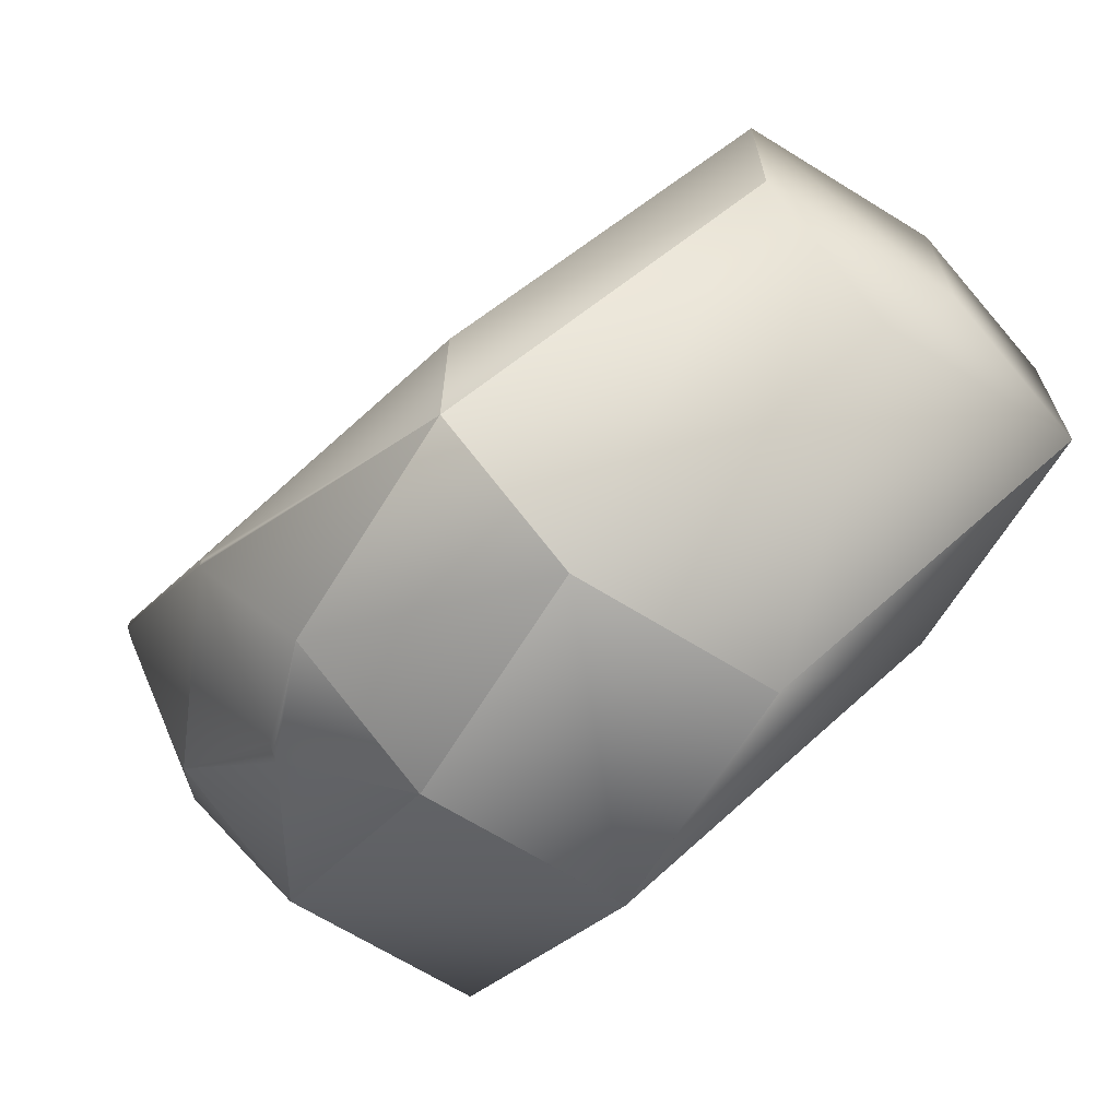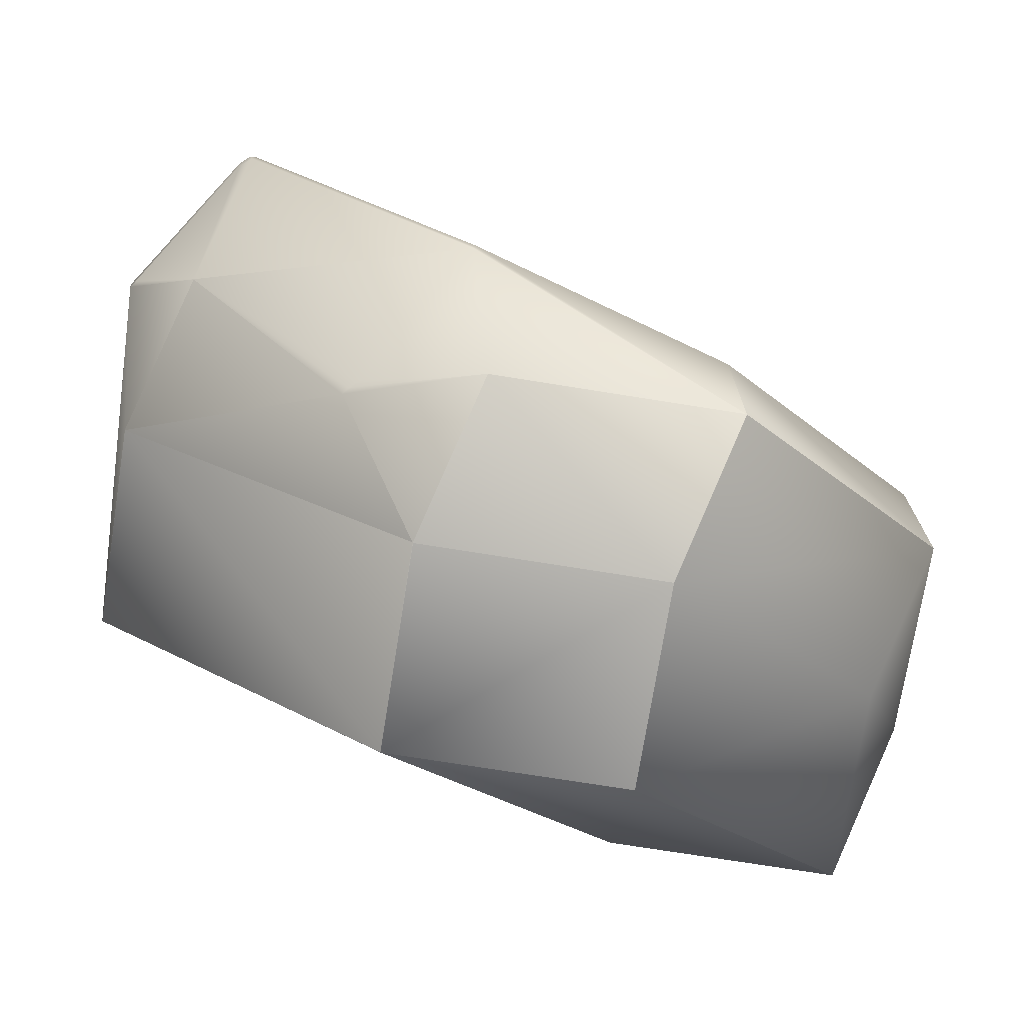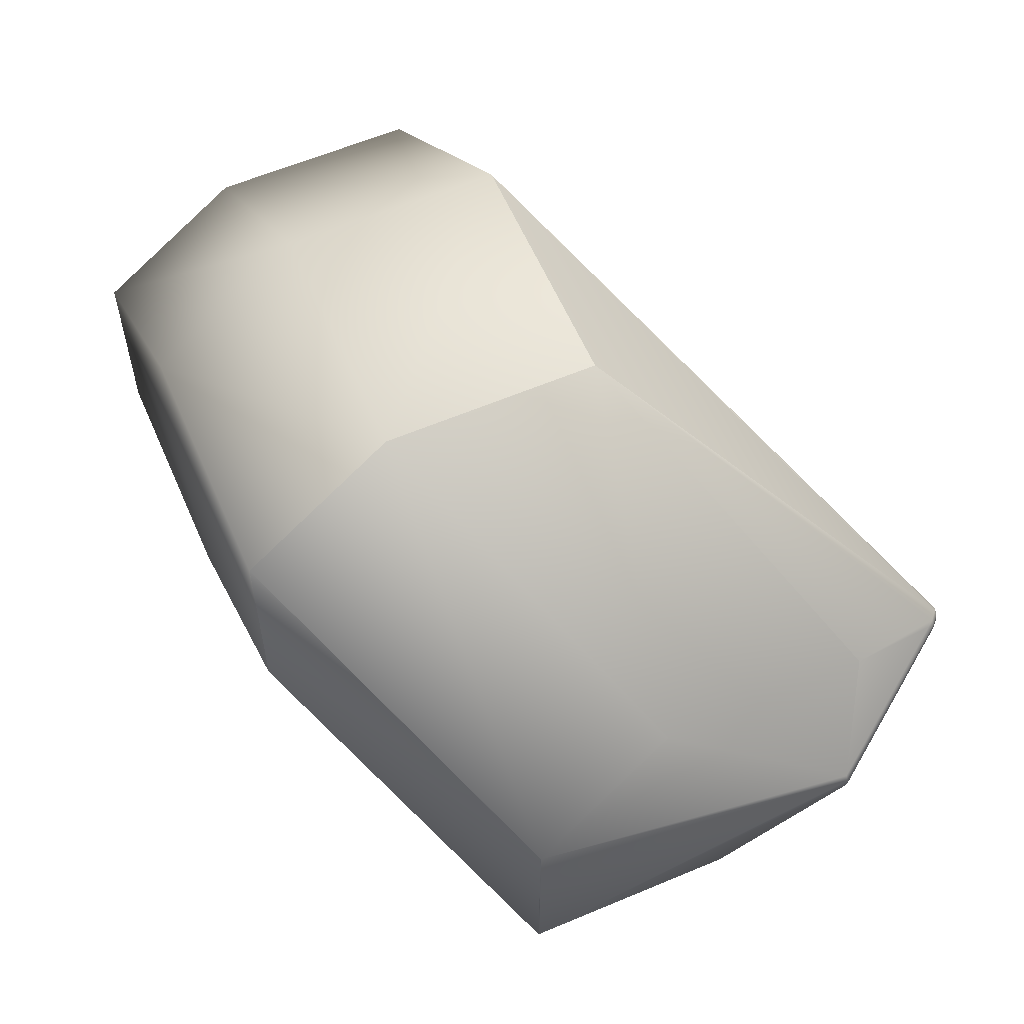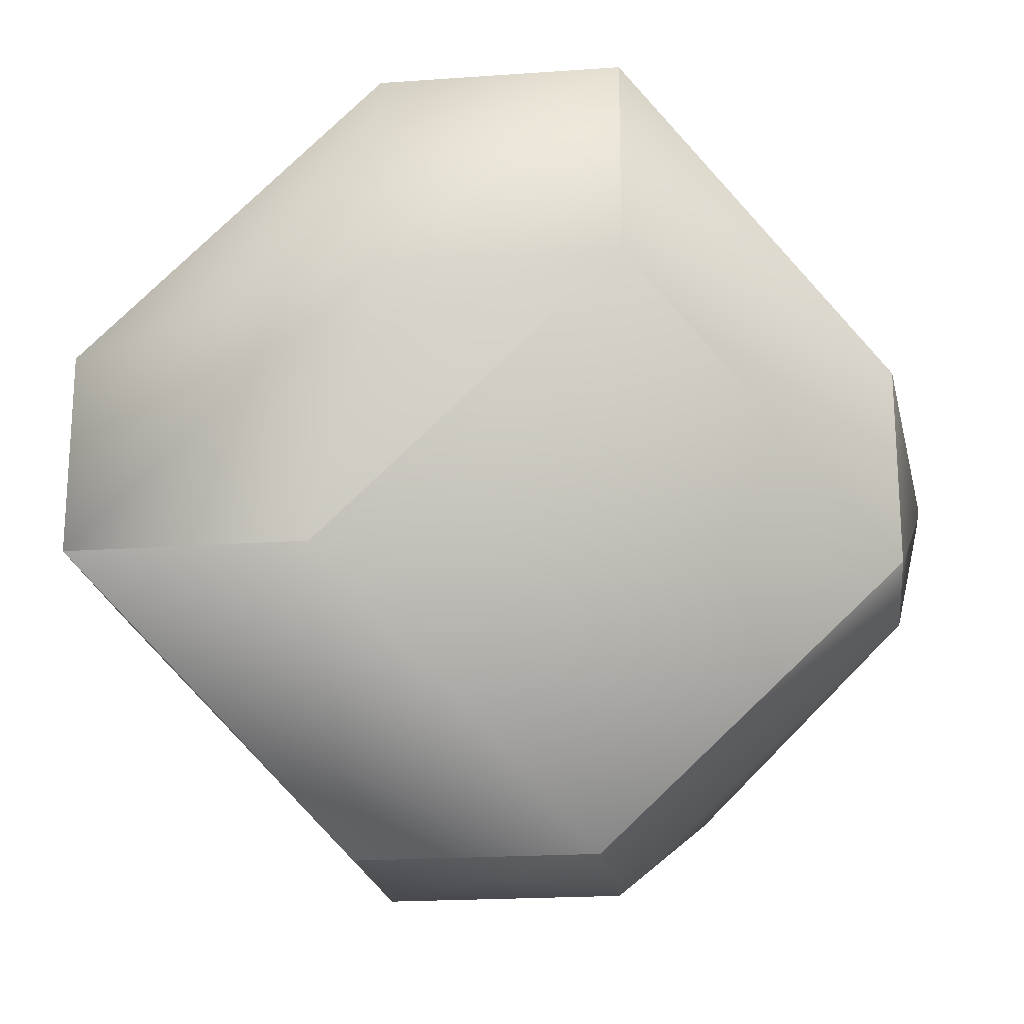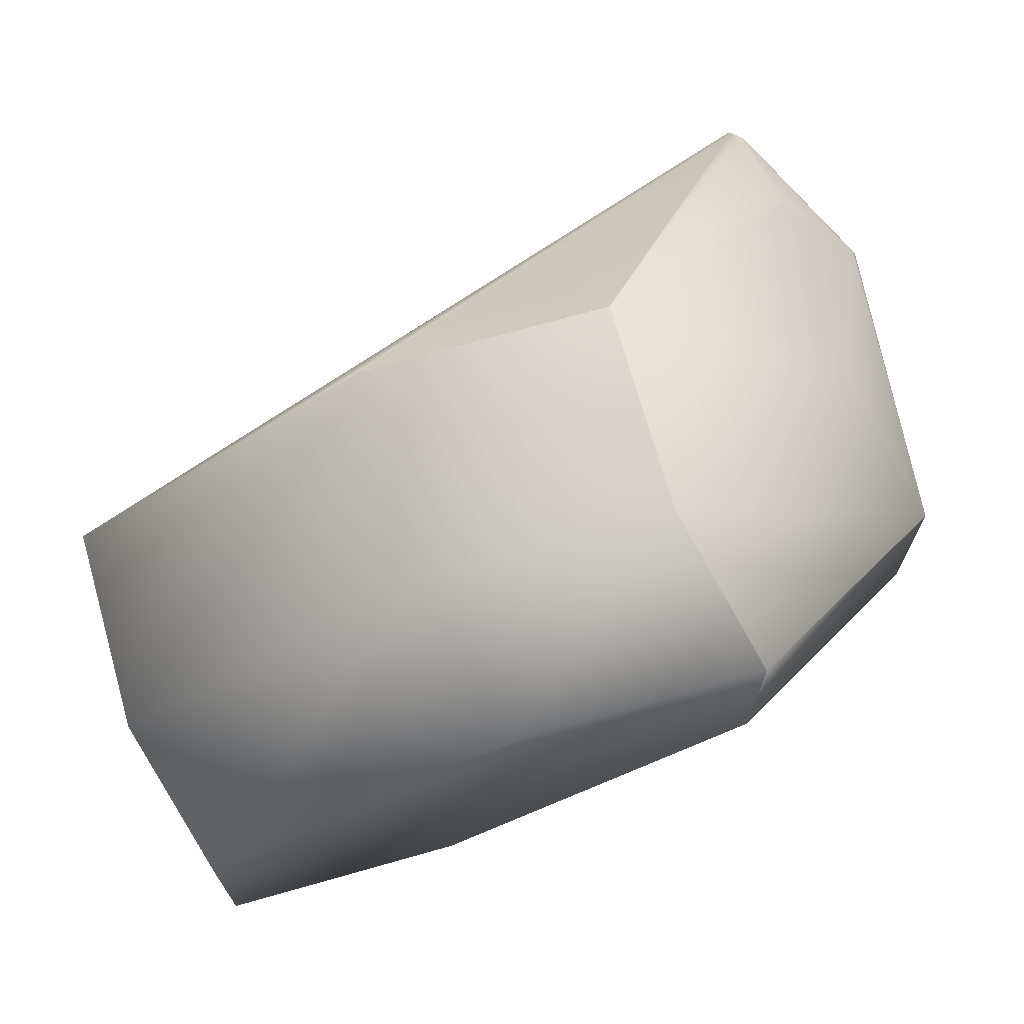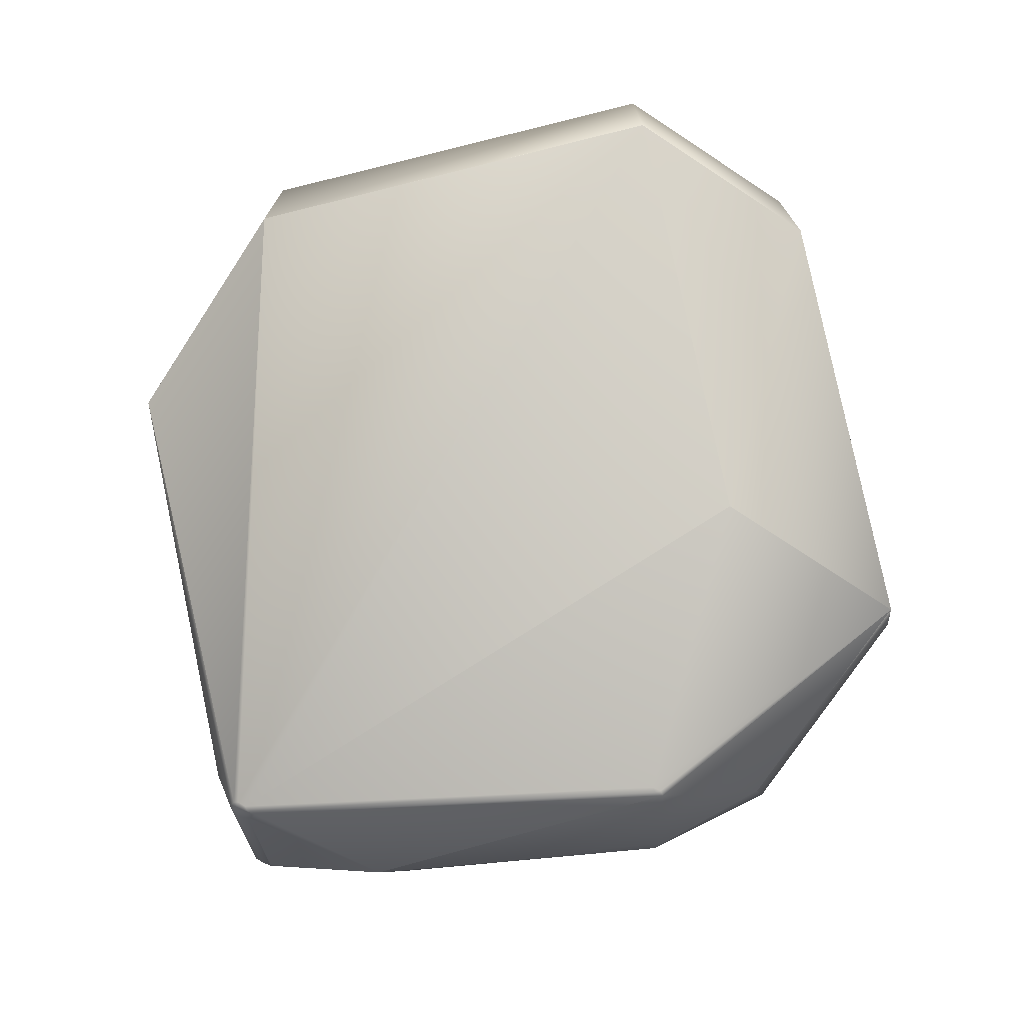
<metadata>
{"format":"obj","ext":"obj","renderer":"f3d","projection":"perspective","resolution":1024,"background":"white","views":[{"elev":-67.3,"azim":58.2,"up":"+Z"},{"elev":-73.4,"azim":-9.1,"up":"+Z"},{"elev":59.6,"azim":-113.5,"up":"+Z"},{"elev":-20.2,"azim":-172.6,"up":"+Z"},{"elev":71.3,"azim":164.2,"up":"+Z"},{"elev":-74.0,"azim":56.7,"up":"+Y"}]}
</metadata>
<code>
v 0.4106 0.4908 0.8975
v 0.4127 0.4889 0.8975
v 0.4114 0.4908 0.8987
v 0.4103 0.4924 0.898
v 0.4109 0.4901 0.8954
v 0.4095 0.4923 0.8968
v 0.4136 0.4883 0.8967
v 0.4144 0.4883 0.8979
v 0.4135 0.4889 0.8987
v 0.413 0.4882 0.8954
v 0.4139 0.4876 0.8946
v 0.4147 0.4877 0.8958
v 0.4716 0.5584 0.9708
v 0.4068 0.5143 0.9027
v 0.5321 0.5584 0.9708
v 0.532 0.5584 0.9708
v 0.4716 0.5584 0.9708
v 0.6084 0.5545 0.9007
v 0.3891 0.5226 0.8767
v 0.4112 0.4903 0.8932
v 0.388 0.5242 0.876
v 0.4068 0.5143 0.8522
v 0.4133 0.4884 0.8932
v 0.4098 0.4917 0.8947
v 0.4121 0.4897 0.8924
v 0.4101 0.4918 0.8925
v 0.4142 0.4878 0.8924
v 0.4516 0.5213 0.7922
v 0.4536 0.5194 0.7922
v 0.4068 0.5143 0.852
v 0.4505 0.5229 0.7916
v 0.4525 0.521 0.7916
v 0.4757 0.487 0.8087
v 0.4754 0.4869 0.8109
v 0.4831 0.5104 0.7819
v 0.4765 0.4871 0.8099
v 0.4068 0.5143 0.8521
v 0.5434 0.5104 0.7819
v 0.5435 0.5104 0.7819
v 0.4762 0.4869 0.8121
v 0.5435 0.5104 0.8325
v 0.5436 0.5104 0.8326
v 0.3877 0.5248 0.8781
v 0.3875 0.5247 0.8803
v 0.3956 0.6045 0.8379
v 0.3877 0.524 0.8782
v 0.3882 0.5248 0.8815
v 0.3956 0.6046 0.8884
v 0.3956 0.6046 0.8378
v 0.4068 0.5143 0.9027
v 0.4068 0.5663 0.9027
v 0.3956 0.5526 0.8379
v 0.4719 0.5487 0.7677
v 0.4719 0.5487 0.7677
v 0.4831 0.5104 0.7819
v 0.3956 0.5527 0.8378
v 0.3956 0.5527 0.8378
v 0.3957 0.5528 0.8377
v 0.4068 0.5144 0.852
v 0.4719 0.6005 0.7677
v 0.3957 0.5528 0.8377
v 0.4719 0.6007 0.7676
v 0.4719 0.5487 0.7676
v 0.3957 0.6048 0.8377
v 0.3956 0.6047 0.8884
v 0.4068 0.5664 0.9027
v 0.3956 0.6047 0.8378
v 0.472 0.6007 0.7676
v 0.472 0.5488 0.7676
v 0.4831 0.5104 0.7819
v 0.3957 0.6048 0.8884
v 0.4716 0.6105 0.9708
v 0.4605 0.6489 0.9565
v 0.5436 0.5104 0.7819
v 0.3957 0.6048 0.8377
v 0.472 0.6008 0.7676
v 0.472 0.5488 0.7676
v 0.3957 0.6048 0.8884
v 0.5436 0.5104 0.7819
v 0.5436 0.5104 0.8326
v 0.472 0.6008 0.7676
v 0.472 0.5488 0.7676
v 0.5325 0.5488 0.7676
v 0.5325 0.5488 0.7676
v 0.4605 0.6489 0.9565
v 0.4605 0.6489 0.9058
v 0.3957 0.6048 0.8884
v 0.4605 0.6489 0.9058
v 0.4716 0.5585 0.9708
v 0.4716 0.6105 0.9708
v 0.6084 0.5545 0.9007
v 0.5321 0.5585 0.9708
v 0.6084 0.5545 0.8499
v 0.6084 0.5545 0.85
v 0.5973 0.6449 0.8357
v 0.5368 0.6449 0.8357
v 0.5368 0.6449 0.8357
v 0.5973 0.6449 0.8357
v 0.5325 0.6009 0.7676
v 0.5325 0.6008 0.7676
v 0.4721 0.6009 0.7676
v 0.5325 0.5489 0.7676
v 0.3957 0.6048 0.8377
v 0.5437 0.5105 0.7819
v 0.521 0.6489 0.9565
v 0.5321 0.6105 0.9708
v 0.5973 0.6449 0.8864
v 0.521 0.6489 0.9058
v 0.6084 0.6065 0.9007
v 0.6084 0.6065 0.85
v 0.5973 0.5929 0.8357
f 1 2 3
f 1 3 4
f 1 5 2
f 1 6 5
f 1 4 6
f 2 7 8
f 2 9 3
f 2 8 9
f 2 5 10
f 2 10 7
f 7 10 11
f 7 11 12
f 7 12 8
f 3 9 13
f 3 14 4
f 3 13 14
f 9 8 15
f 9 16 17
f 9 17 13
f 9 15 16
f 8 12 18
f 8 18 15
f 19 20 21
f 19 21 22
f 19 22 20
f 20 23 10
f 20 5 24
f 20 10 5
f 20 25 23
f 20 26 21
f 20 24 26
f 20 22 25
f 23 25 27
f 23 27 11
f 23 11 10
f 5 6 24
f 25 22 27
f 28 29 30
f 28 31 32
f 28 32 29
f 28 30 31
f 27 33 34
f 27 34 11
f 27 22 33
f 29 33 30
f 29 32 35
f 29 35 33
f 33 36 34
f 33 22 37
f 33 38 39
f 33 37 30
f 33 35 38
f 33 39 36
f 11 34 40
f 11 40 12
f 34 36 40
f 36 39 40
f 12 40 41
f 12 41 42
f 12 42 18
f 40 39 41
f 43 44 45
f 43 21 46
f 43 46 44
f 43 45 21
f 44 6 47
f 44 47 48
f 44 46 24
f 44 24 6
f 44 48 49
f 44 49 45
f 6 4 47
f 47 4 14
f 47 14 50
f 47 51 48
f 47 50 51
f 21 26 46
f 21 45 52
f 21 52 30
f 21 37 22
f 21 30 37
f 26 24 46
f 31 53 54
f 31 54 55
f 31 56 57
f 31 57 58
f 31 30 59
f 31 55 32
f 31 58 53
f 31 59 56
f 32 55 35
f 53 58 54
f 45 49 56
f 45 56 52
f 60 54 61
f 60 62 63
f 60 63 54
f 60 64 62
f 60 61 64
f 52 56 30
f 54 63 55
f 54 58 61
f 48 65 49
f 48 51 66
f 48 66 65
f 14 13 50
f 49 65 67
f 49 67 57
f 49 57 56
f 62 68 69
f 62 69 63
f 62 64 68
f 38 35 55
f 38 55 39
f 56 59 30
f 63 69 70
f 63 70 55
f 65 71 67
f 65 66 72
f 65 73 71
f 65 72 73
f 51 50 13
f 51 72 66
f 51 13 72
f 41 39 74
f 41 74 42
f 67 71 75
f 67 75 58
f 67 58 57
f 68 76 77
f 68 77 69
f 68 64 76
f 39 55 70
f 39 70 74
f 69 77 70
f 71 73 78
f 71 78 75
f 16 15 13
f 16 13 17
f 42 74 79
f 42 80 18
f 42 79 80
f 75 78 64
f 75 64 61
f 75 61 58
f 76 64 81
f 76 81 82
f 76 82 77
f 83 74 70
f 83 77 82
f 83 70 77
f 83 84 79
f 83 79 74
f 83 82 84
f 73 72 85
f 73 86 87
f 73 85 88
f 73 87 78
f 73 88 86
f 72 13 89
f 72 90 85
f 72 89 90
f 78 87 64
f 15 18 91
f 15 92 89
f 15 91 92
f 15 89 13
f 18 80 93
f 18 93 94
f 18 94 91
f 80 79 93
f 95 96 97
f 95 98 99
f 95 99 96
f 95 97 98
f 100 81 101
f 100 84 81
f 100 99 102
f 100 101 99
f 100 102 84
f 86 88 103
f 86 103 87
f 96 99 101
f 96 88 97
f 96 103 88
f 96 101 103
f 64 87 103
f 64 103 81
f 81 84 82
f 81 103 101
f 93 79 94
f 84 102 79
f 79 102 104
f 79 104 94
f 105 106 107
f 105 107 108
f 105 85 90
f 105 90 106
f 105 108 85
f 106 109 107
f 106 90 92
f 106 92 109
f 107 109 110
f 107 98 108
f 107 110 98
f 109 92 91
f 109 91 110
f 85 108 88
f 90 89 92
f 91 94 110
f 108 98 97
f 108 97 88
f 98 110 111
f 98 111 99
f 110 94 111
f 99 111 102
f 111 94 102
f 94 104 102

</code>
